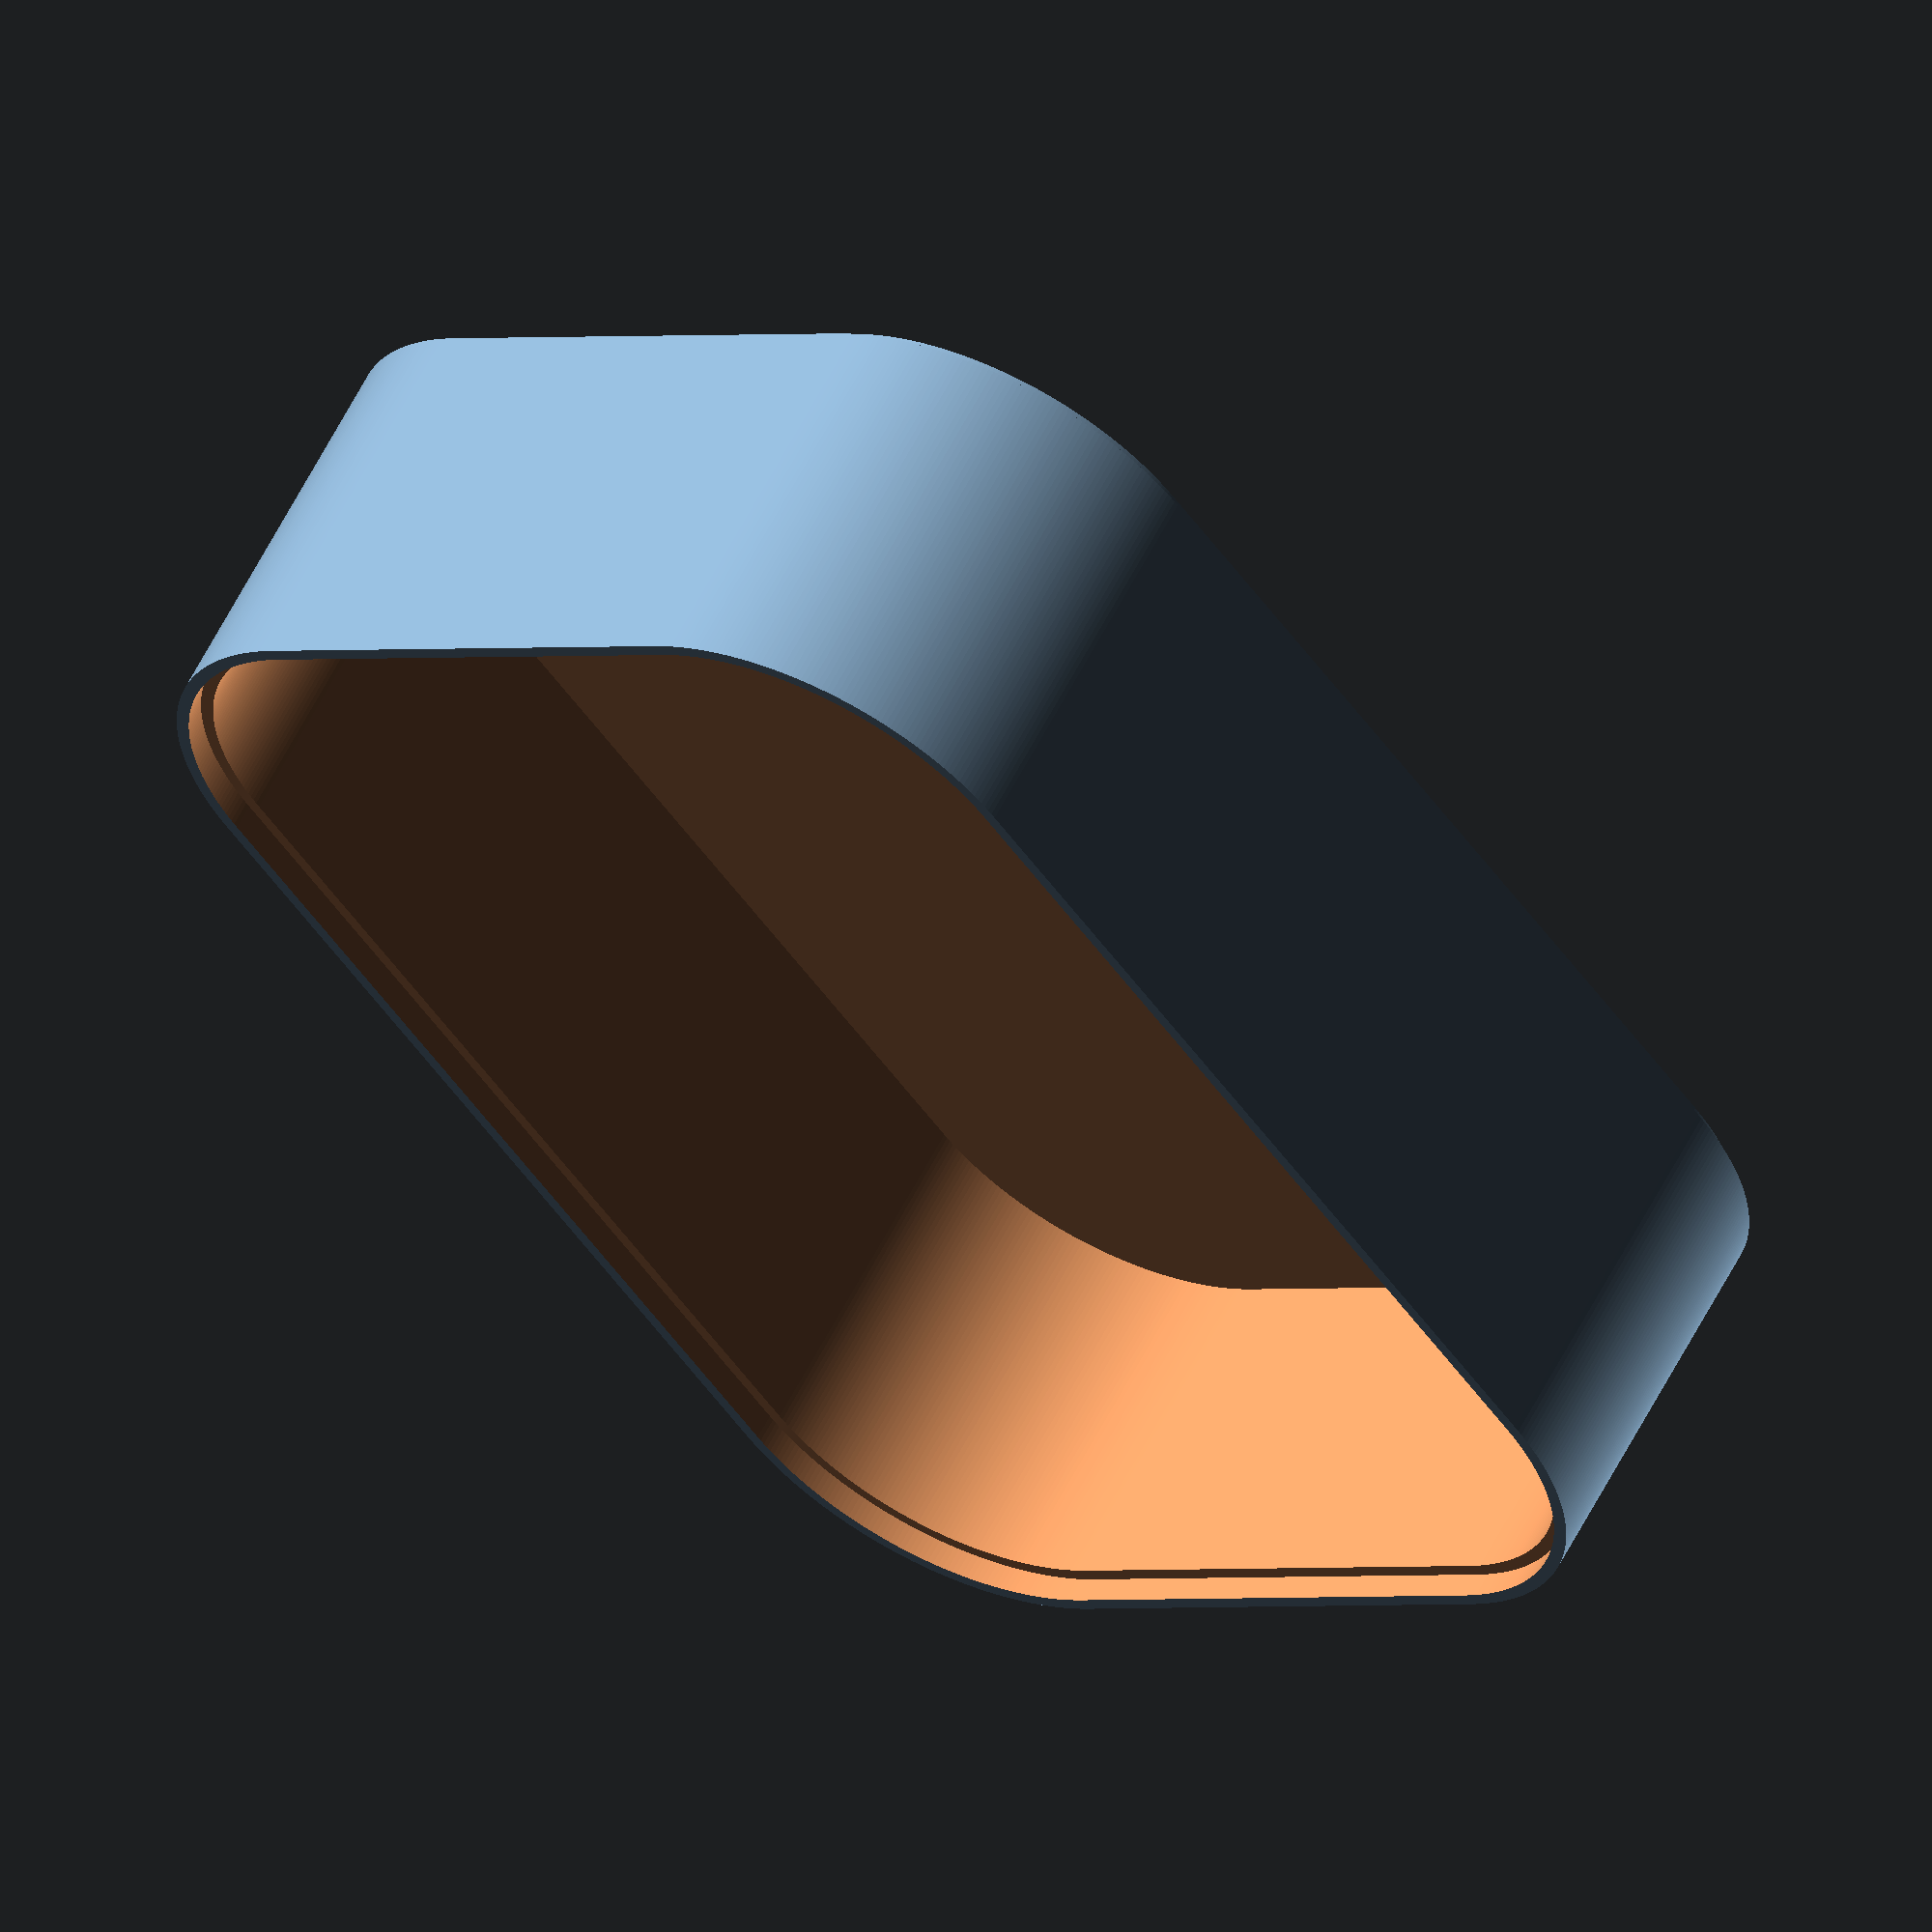
<openscad>
length = 220;
width = 160;
height = 30;
radius = 40;
border = 4;

$fn=300;

difference () {
    union () {
        minkowski() {
            cube([length - (radius * 2), width - (radius * 2), height], center = true);
            cylinder(h = height, r = radius, center = true); 
        }
            
        translate ([0, 0, -2]) {
            minkowski() {
                cube([length - (radius * 2), width - (radius * 2), height], center = true);
                cylinder(h = height, r = (radius - 1 / 2) - border / 2, center = true); 
            }
        }
    }
    
    translate ([0, 0, 2]) {
        union () {
            translate ([0, 0, height - 2]) {
                minkowski() {
                    cube([length - (radius * 2), width - (radius * 2), 4 ], center = true);
                    cylinder(h = 4, r = radius - border / 2, center = true);
                }
            }
                        
            minkowski() {
                cube([length - (radius * 2), width - (radius * 2), height ], center = true);
                cylinder(h = height, r = radius - border, center = true);
            }
        }
    }
}

</openscad>
<views>
elev=120.8 azim=52.2 roll=153.3 proj=o view=solid
</views>
